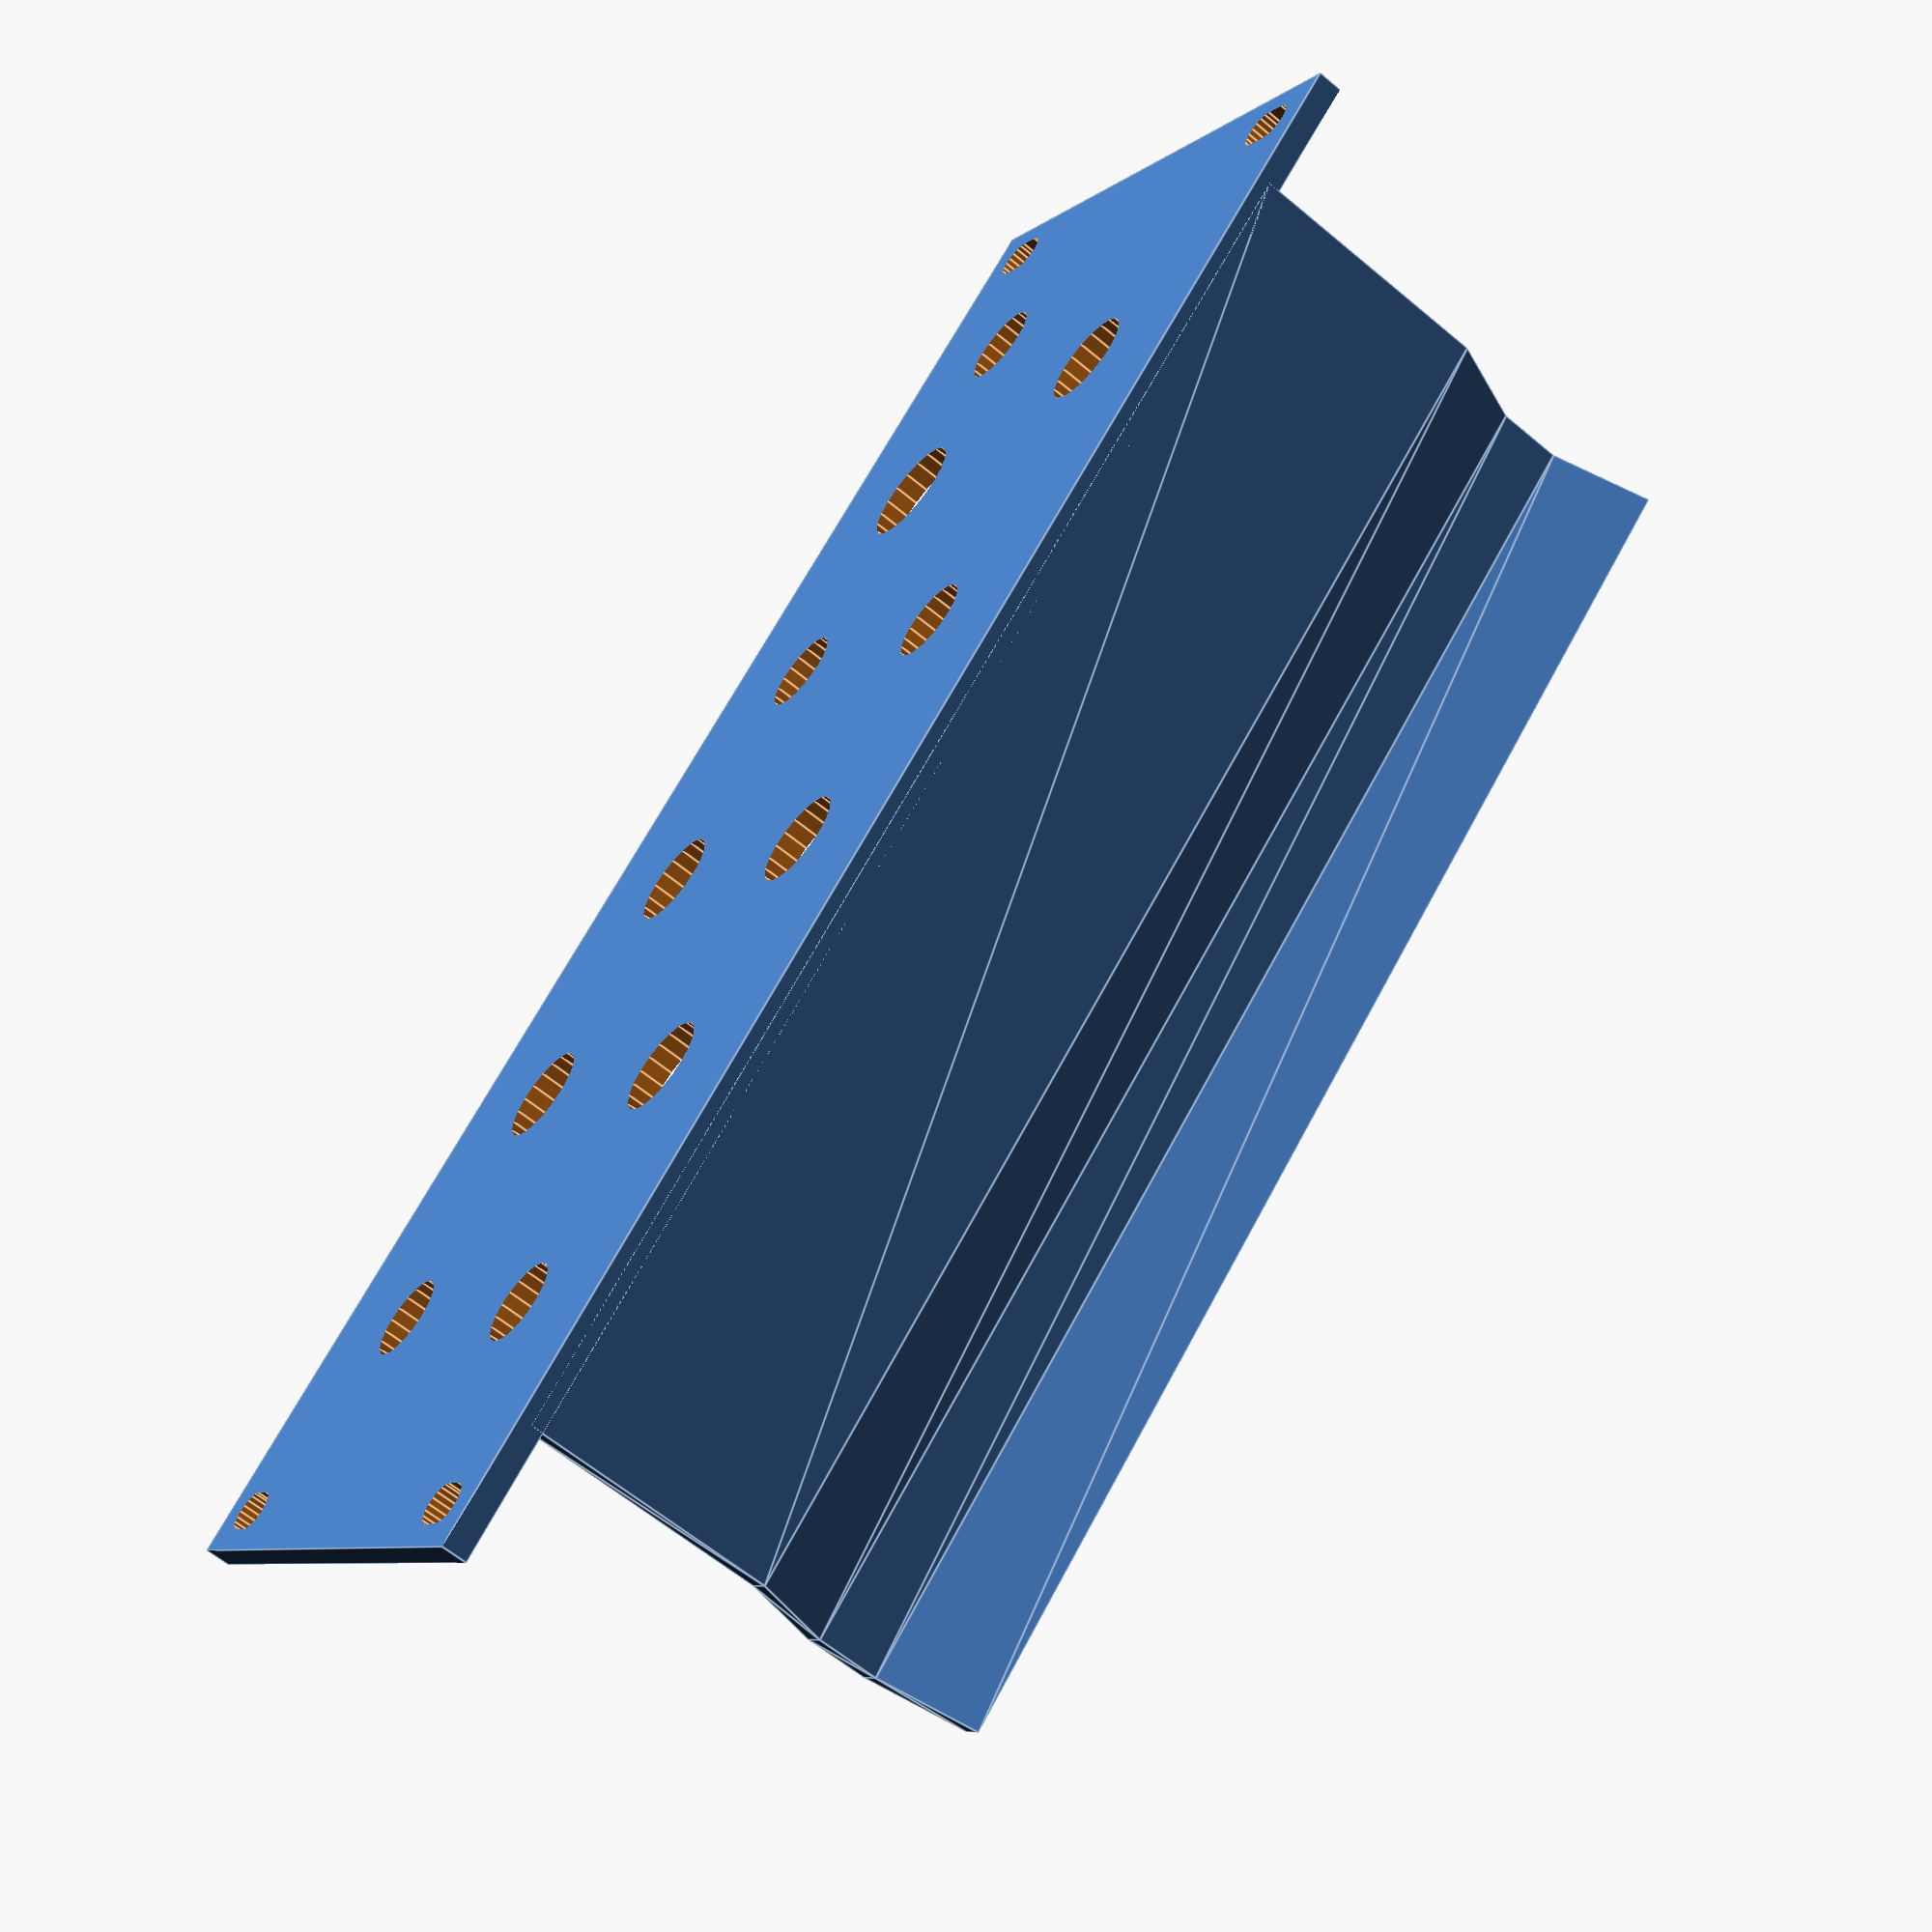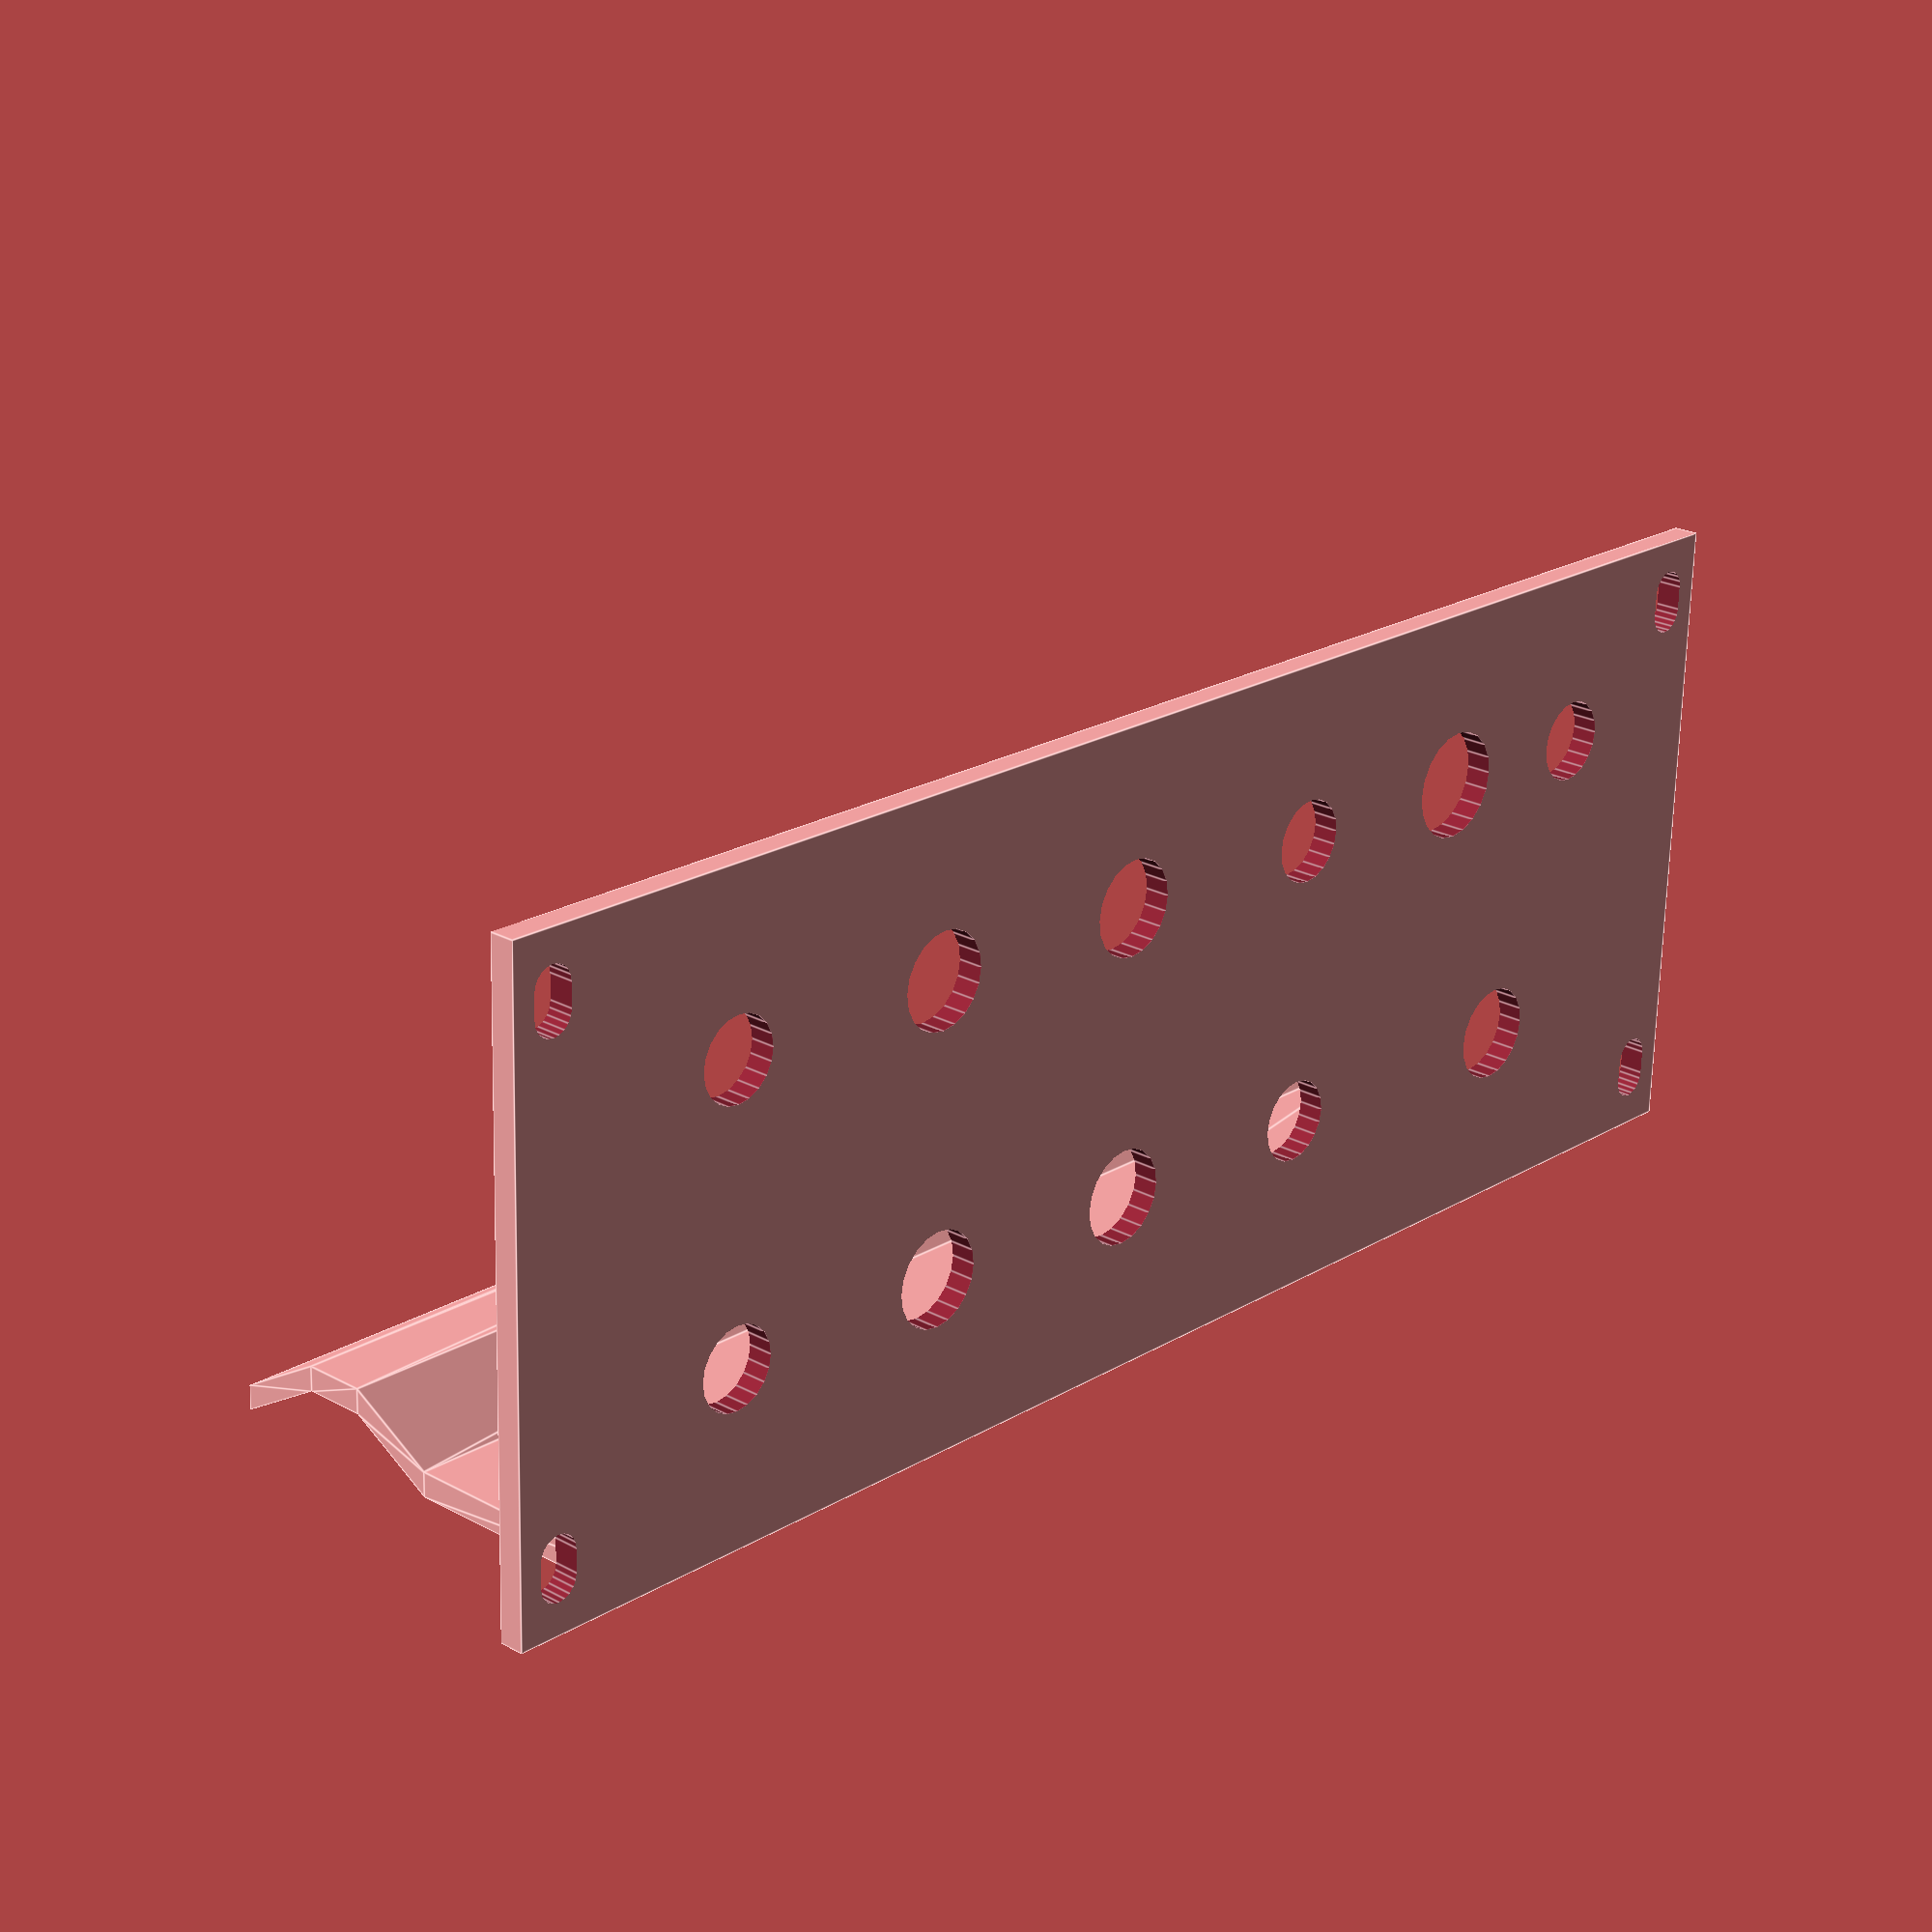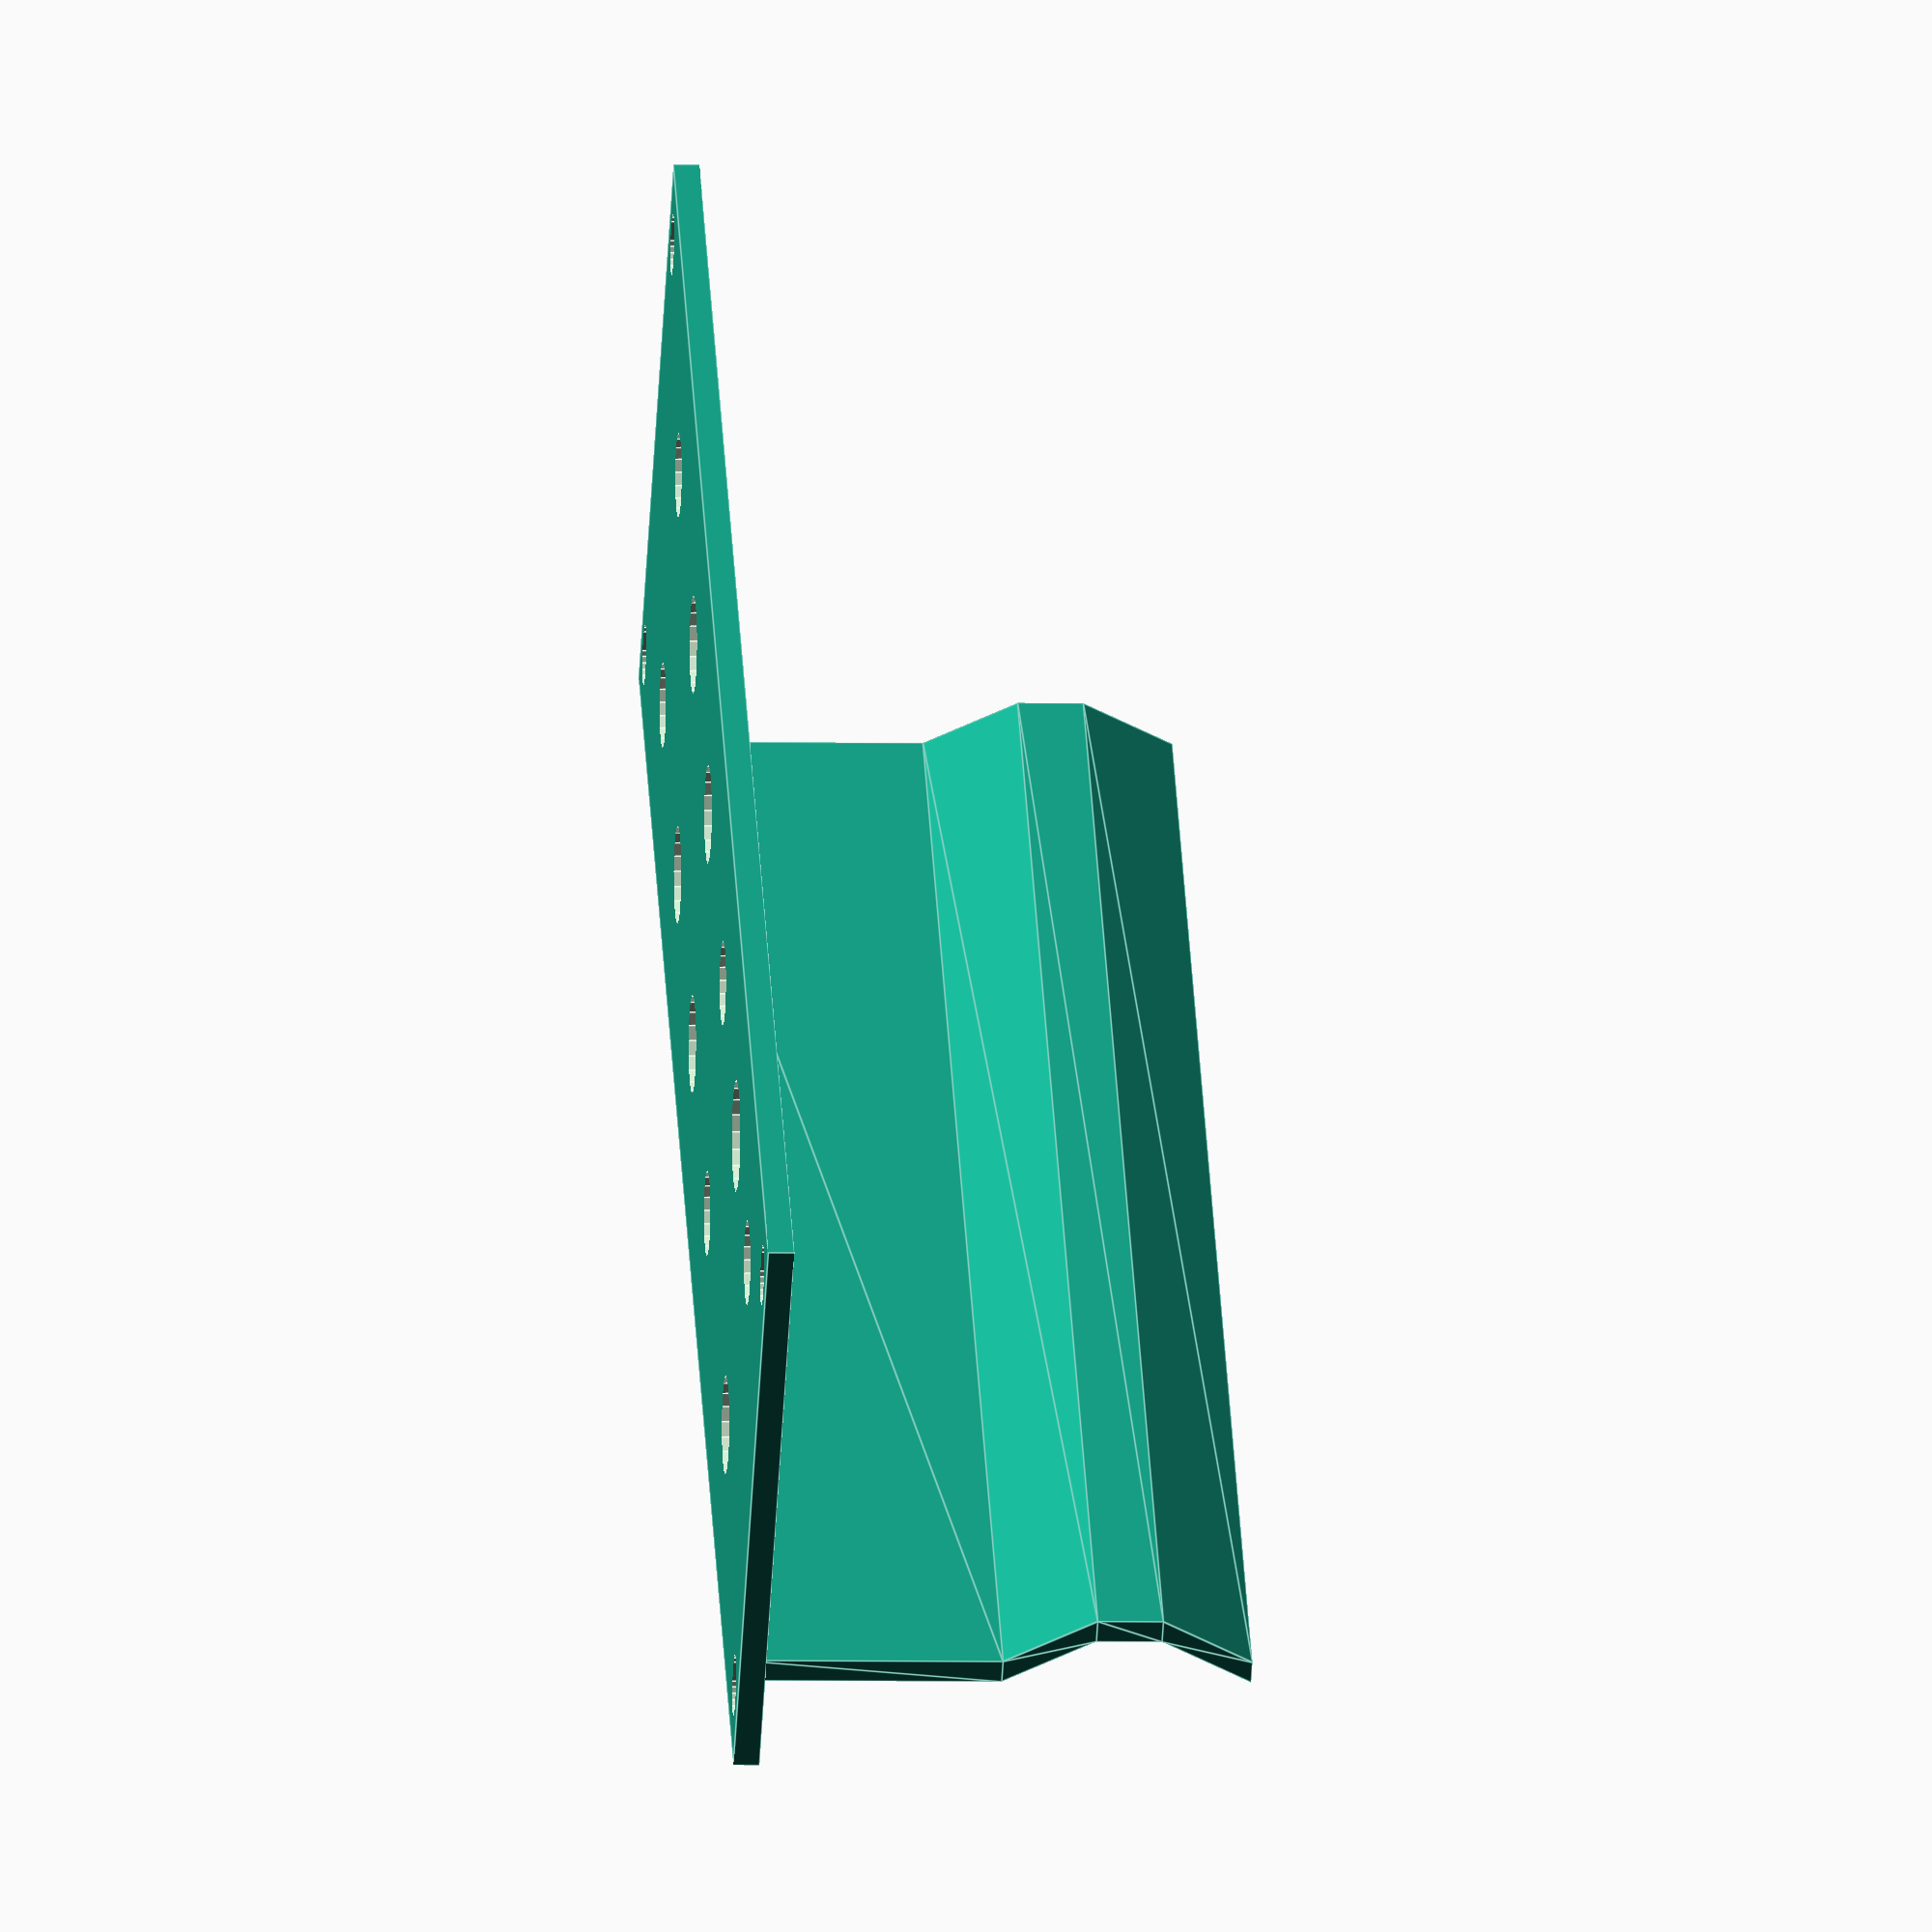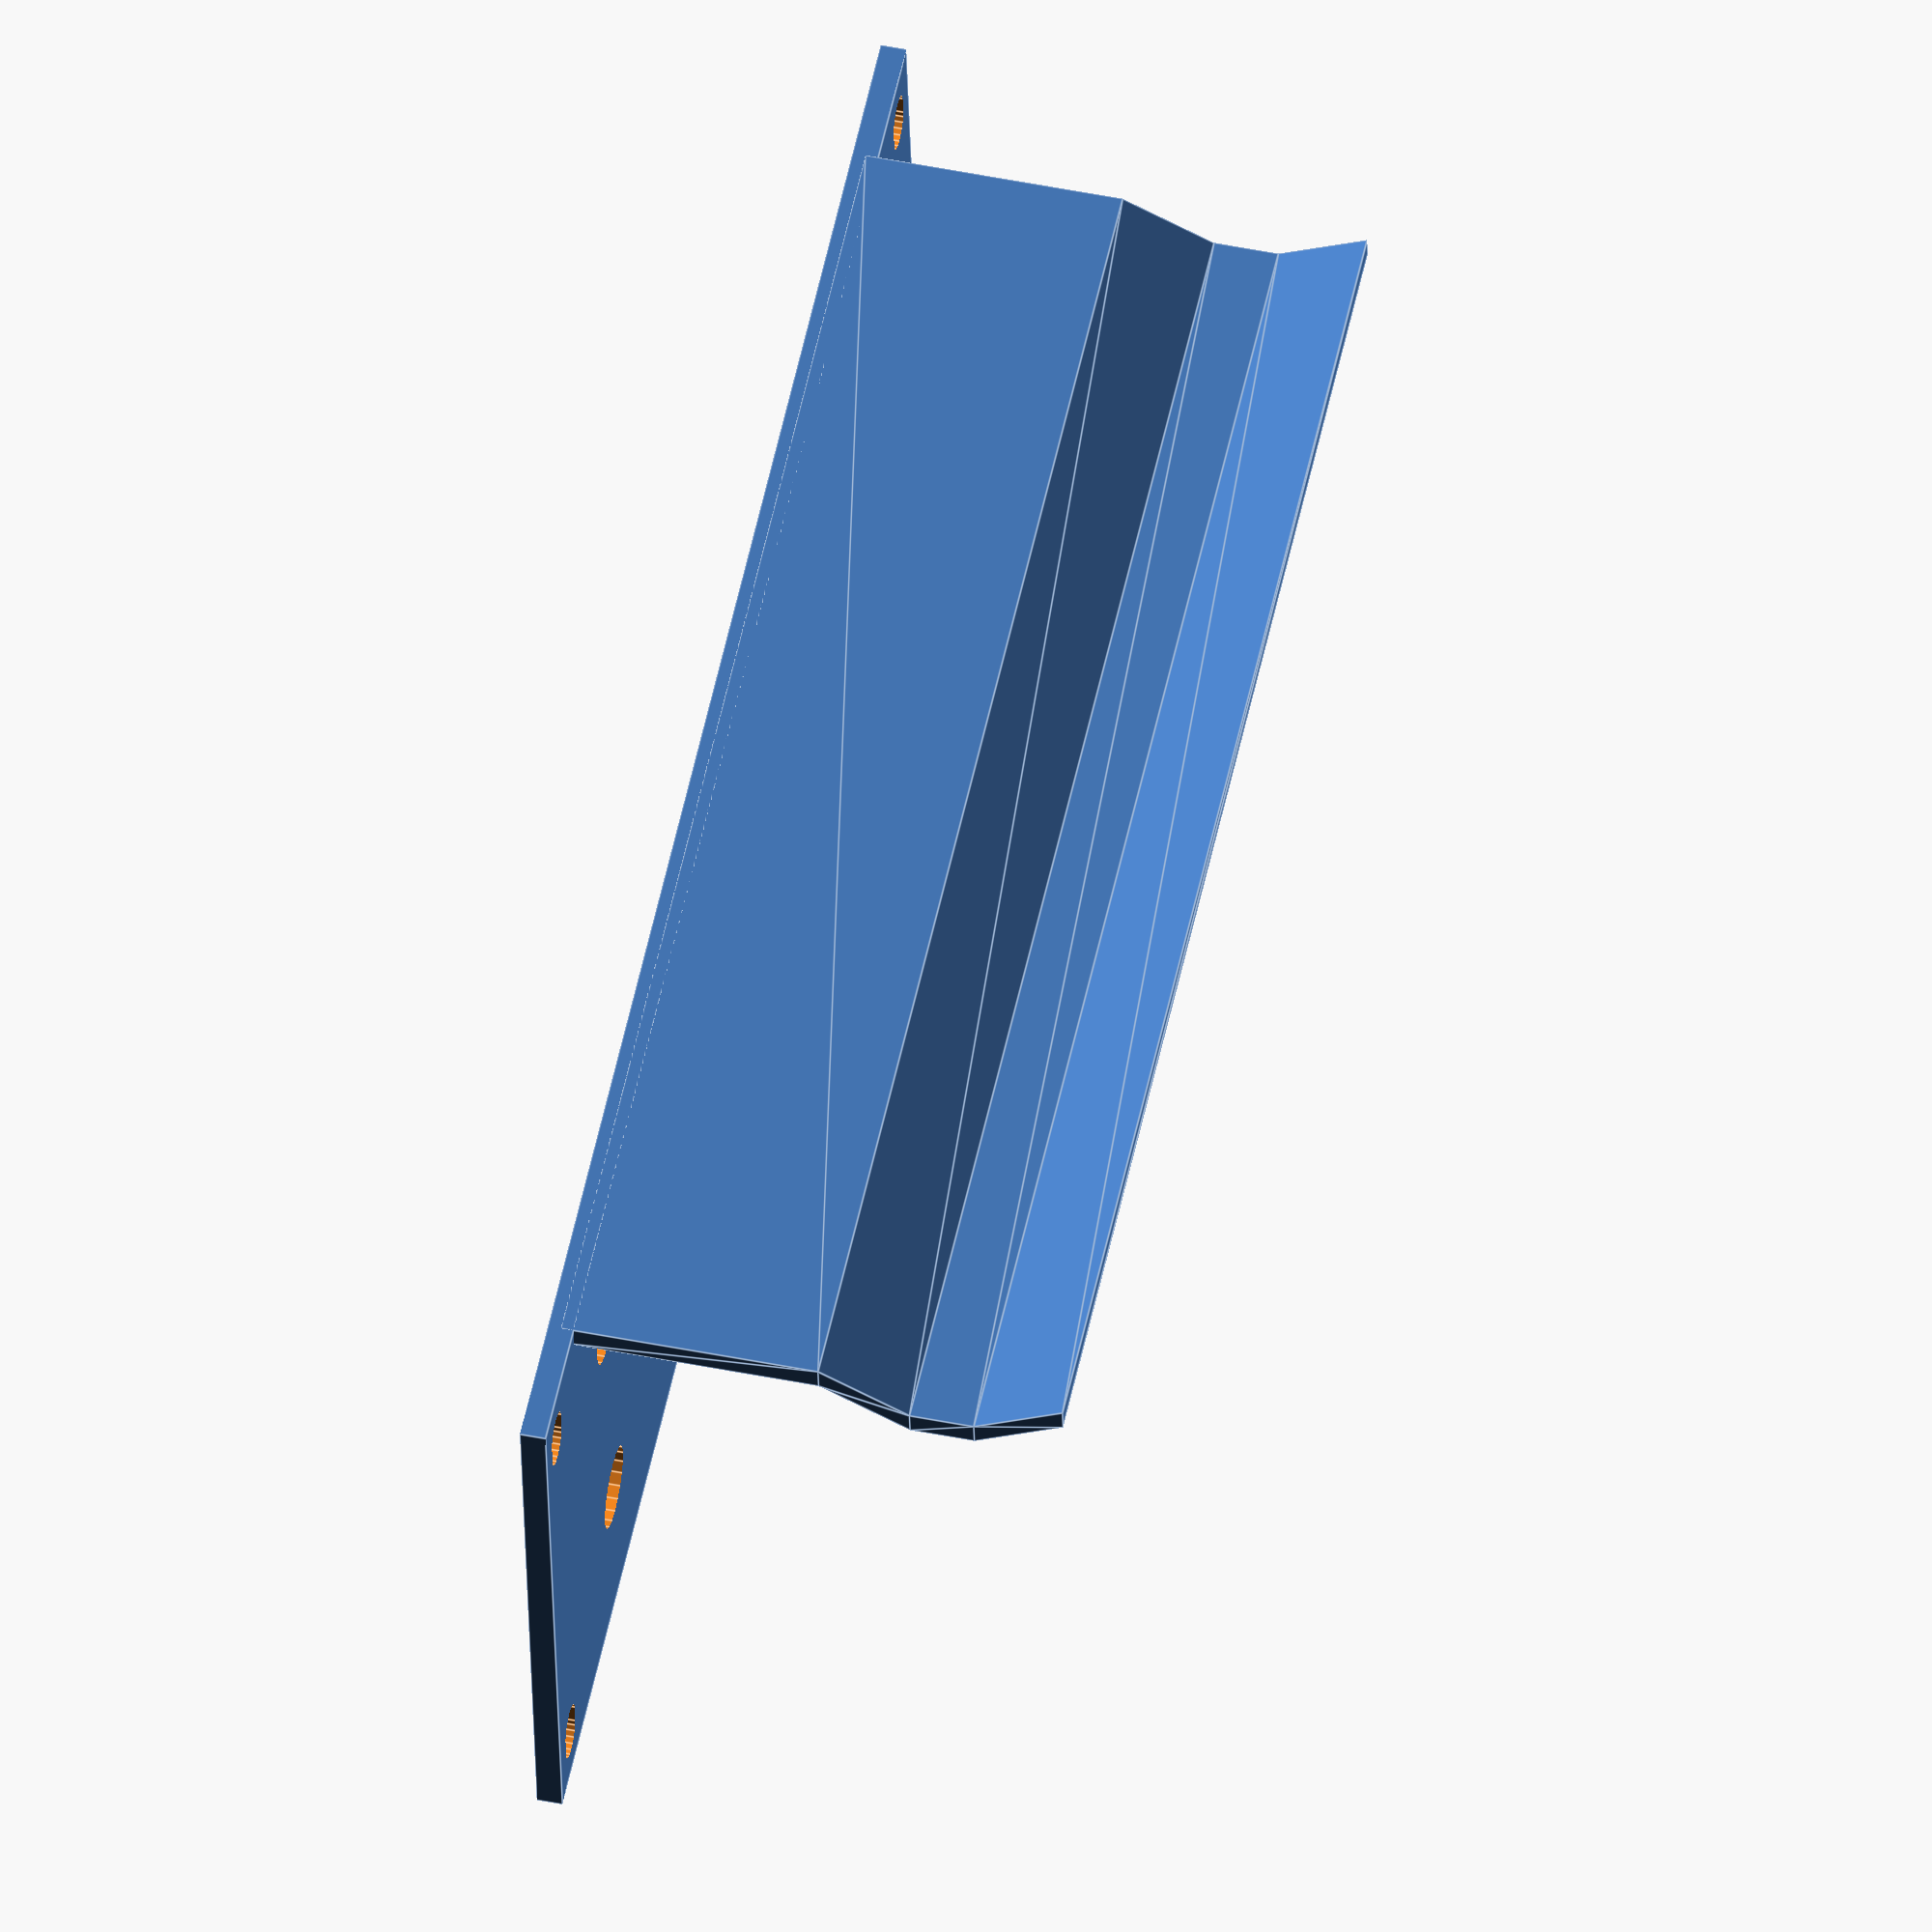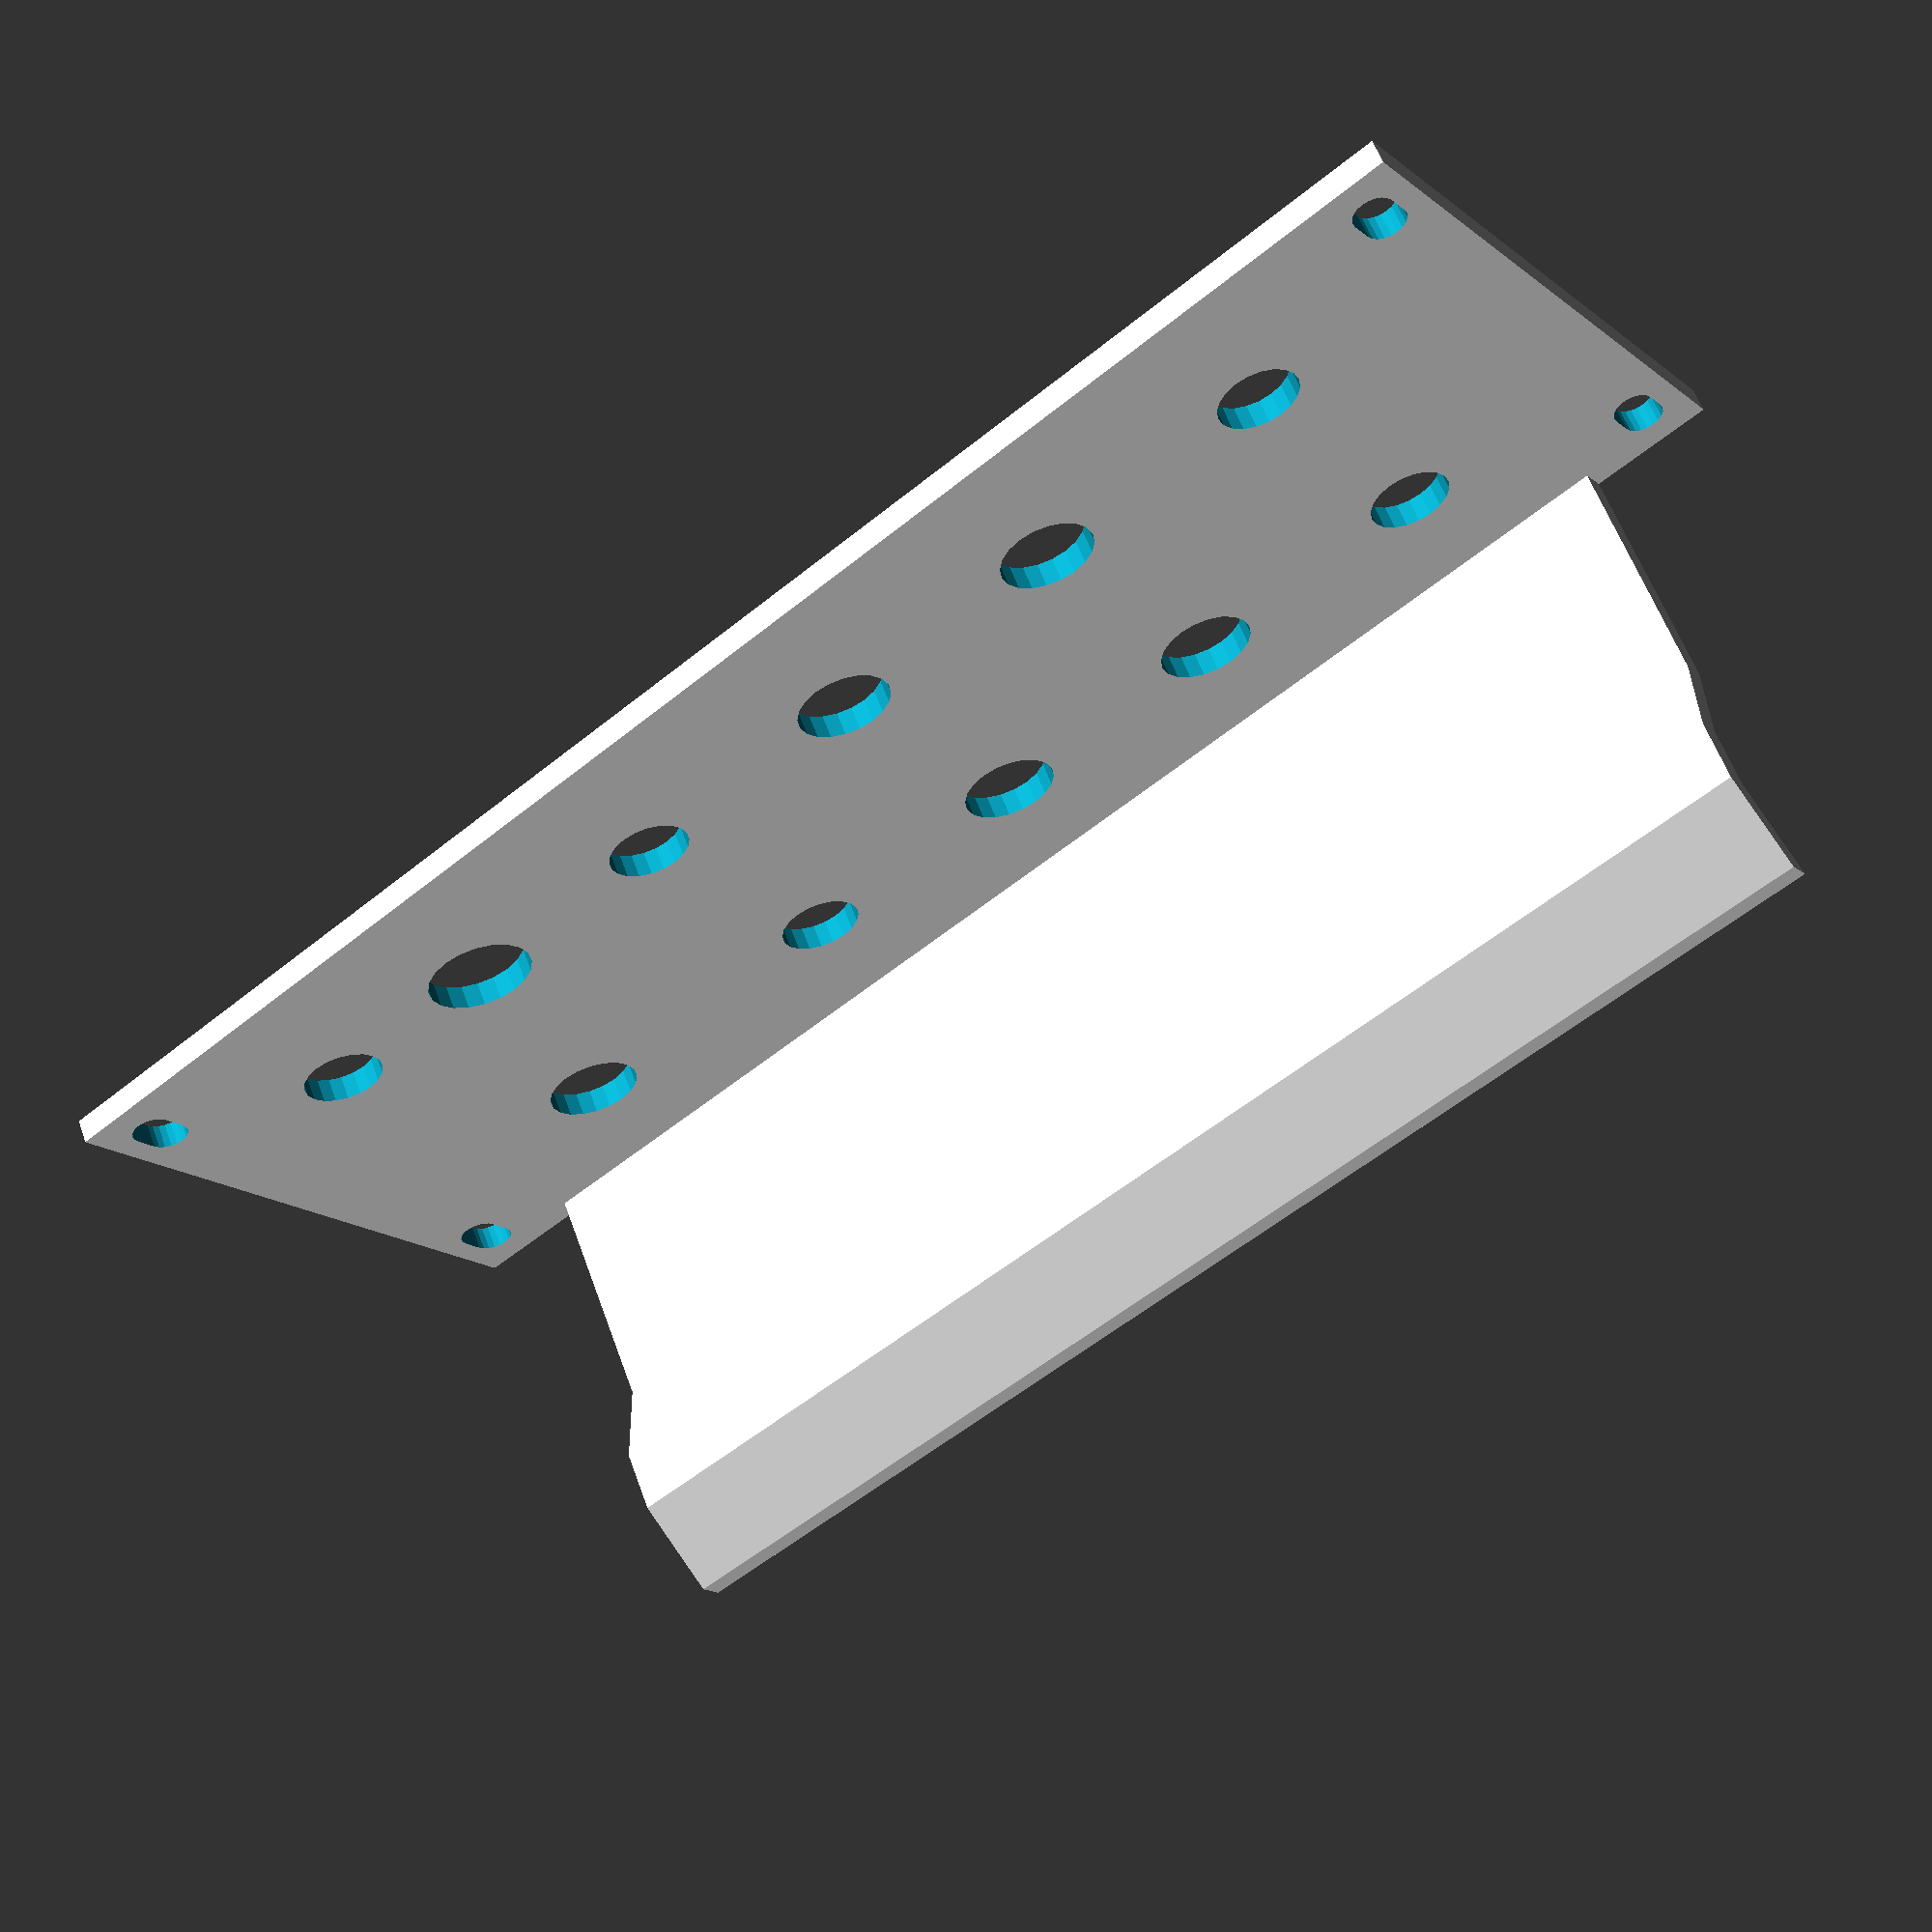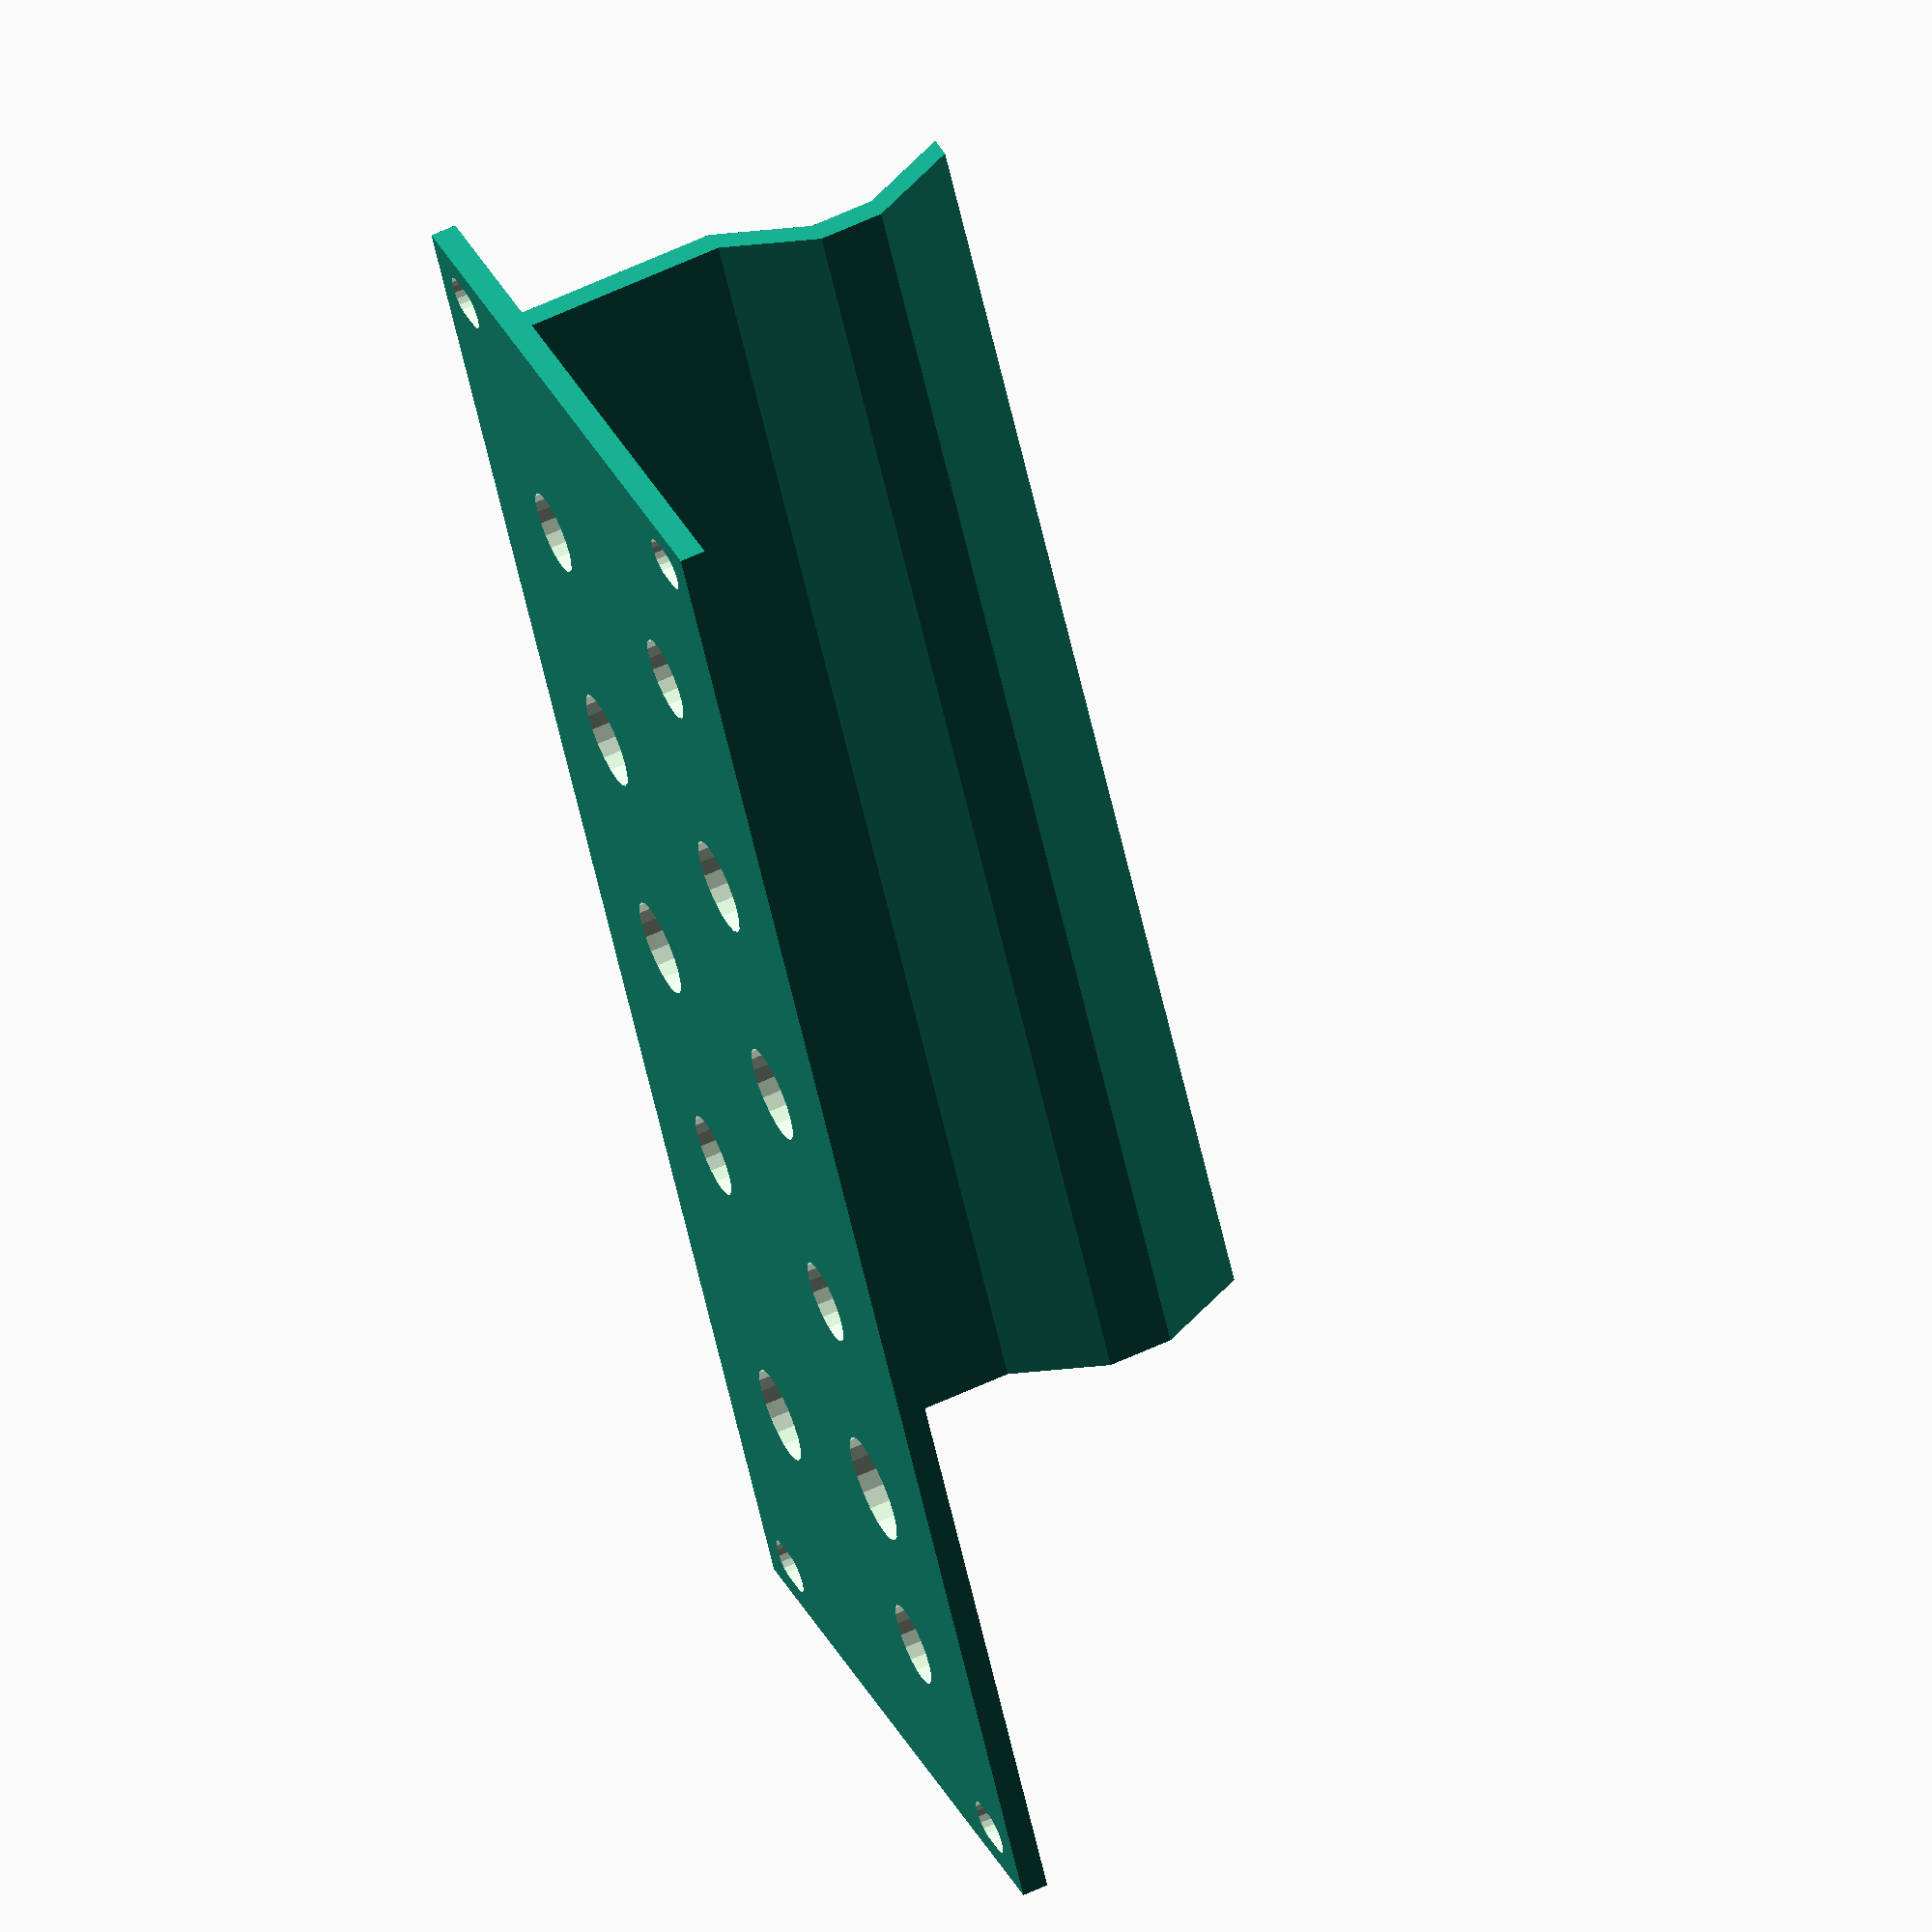
<openscad>

panelThickness = 2;
panelHp=10;
holeCount=4;
holeWidth = 5.08*1; //If you want wider holes for easier mounting. Otherwise set to any number lower than mountHoleDiameter. Can be passed in as parameter to eurorackPanel()

threeUHeight = 133.35; //overall 3u height
panelOuterHeight =128.5;
panelInnerHeight = 110; //rail clearance = ~11.675mm, top and bottom
railHeight = (threeUHeight-panelOuterHeight)/2;
mountSurfaceHeight = (panelOuterHeight-panelInnerHeight-railHeight*2)/2;

hp=5.08;
mountHoleDiameter = 3.2;
mountHoleRad =mountHoleDiameter/2;
hwCubeWidth = holeWidth-mountHoleDiameter;
mountHoldXMargin = 1 * hp; //1hp margin on each side

offsetToMountHoleCenterY=mountSurfaceHeight/2;

offsetToMountHoleCenterX = mountHoldXMargin - hwCubeWidth/2;

module eurorackPanel(panelHp,  mountHoles=2, hw = holeWidth, ignoreMountHoles=false)
{
    //mountHoles ought to be even. Odd values are -=1
    difference()
    {
        cube([hp*panelHp,panelOuterHeight,panelThickness]);

        if(!ignoreMountHoles)
        {
            eurorackMountHoles(panelHp, mountHoles, holeWidth);
        }
    }
}

module eurorackMountHoles(php, holes, hw)
{
    holes = holes-holes%2;//mountHoles ought to be even for the sake of code complexity. Odd values are -=1
    eurorackMountHolesTopRow(php, hw, holes/2);
    eurorackMountHolesBottomRow(php, hw, holes/2);
}

module eurorackMountHolesTopRow(php, hw, holes)
{

    //topleft
    translate([offsetToMountHoleCenterX,panelOuterHeight-offsetToMountHoleCenterY,0])
      eurorackMountHole(hw);
    if(holes>1)
      translate([(hp*php)-hwCubeWidth-offsetToMountHoleCenterX,panelOuterHeight-offsetToMountHoleCenterY,0])
        eurorackMountHole(hw);
    if(holes>2)
    {
        holeDivs = php*hp/(holes-1);
        for (i =[1:holes-2])
        {
            translate([holeDivs*i,panelOuterHeight-offsetToMountHoleCenterY,0]){
                eurorackMountHole(hw);
            }
        }
    }
}

module eurorackMountHolesBottomRow(php, hw, holes)
{

    //bottomRight
    translate([(hp*php)-hwCubeWidth-offsetToMountHoleCenterX,offsetToMountHoleCenterY,0])
    {
        eurorackMountHole(hw);
    }
    if(holes>1)
    {
        translate([offsetToMountHoleCenterX,offsetToMountHoleCenterY,0])
    {
        eurorackMountHole(hw);
    }
    }
    if(holes>2)
    {
        holeDivs = php*hp/(holes-1);
        for (i =[1:holes-2])
        {
            translate([holeDivs*i,offsetToMountHoleCenterY,0]){
                eurorackMountHole(hw);
            }
        }
    }
}

module eurorackMountHole(hw) {

    mountHoleDepth = panelThickness+2; //because diffs need to be larger than the object they are being diffed from for ideal BSP operations

    if(hwCubeWidth<0) {
      hwCubeWidth=0;
    }

    translate([0,0,-1]){
      cylinder(r=mountHoleRad, h=mountHoleDepth, $fn=20);
      translate([0,-mountHoleRad,0]) {
        cube([hwCubeWidth, mountHoleDiameter, mountHoleDepth]);
      }
      translate([hwCubeWidth,0,0]) {
        cylinder(r=mountHoleRad, h=mountHoleDepth, $fn=20);
      }
    }
}

potHoleDiam = 7.5;
jackHoleDiam = 6.5;
phoneJackHoleDiam = 8.5;

width = panelHp * hp;

sideMagin = 14;

firstCol = sideMagin;
secondCol = width - sideMagin;

topMargin = 20;
verticalSpacing = 20;

potHoles = [
  [firstCol, topMargin + verticalSpacing], // input level
  [secondCol, topMargin + verticalSpacing],
  [firstCol, topMargin + verticalSpacing*2], // panning
  [secondCol, topMargin + verticalSpacing*2],
  [firstCol, topMargin + verticalSpacing*4+5]
  ];

jackHoles = [
  [firstCol, topMargin], // input
  [secondCol, topMargin],
  [firstCol, topMargin + verticalSpacing*3], // line
  [secondCol, topMargin + verticalSpacing*3],
  [secondCol, topMargin + verticalSpacing*4+5+8] // headphones

];

bigJackHoles = [
  [secondCol, topMargin + verticalSpacing*4+5-7] // headphones
];


mountHoleDepth = panelThickness+2;

module holes() {
  translate([0, 0, -0.1]) { // to make holes through proper
    for(hole = potHoles) {
      translate(hole)
      cylinder(d=potHoleDiam, h=mountHoleDepth, $fn=20);
    }
    for(hole = jackHoles) {
      translate(hole)
      cylinder(d=jackHoleDiam, h=mountHoleDepth, $fn=20);
    }
    for(hole = bigJackHoles) {
      translate(hole)
      cylinder(d=phoneJackHoleDiam, h=mountHoleDepth, $fn=20);
    }
  }
}

straightY=20;
angleY=7;
angleX=4;
thickness = 2;
path = [
  [0, 0],
  [thickness, 0],
  [thickness, straightY],
  [thickness + angleX, straightY + angleY],
  [thickness + angleX, straightY + angleY * 2-thickness],
  [thickness, straightY + angleY * 3 - thickness],
  /*[thickness, straightY*2 + angleY * 3],*/
  /*[0, straightY*2 + angleY * 3],*/
  [0, straightY + angleY * 3 - thickness],
  [angleX, straightY + angleY * 2 - thickness],
  [angleX, straightY + angleY],
  [0, straightY]
];

difference() {
  union() {
    eurorackPanel(panelHp, holeCount,holeWidth);
    firstPart = 20;
    wallY = panelOuterHeight - 20;
    translate([0,10,1])
      translate([0, wallY, 0])
      rotate([90, 0, 0]) linear_extrude(height=wallY) polygon(points=path);


  }

  holes();
}

</openscad>
<views>
elev=241.6 azim=133.2 roll=310.4 proj=p view=edges
elev=336.8 azim=268.1 roll=132.7 proj=p view=edges
elev=183.0 azim=47.0 roll=274.4 proj=o view=edges
elev=309.8 azim=83.2 roll=282.4 proj=o view=edges
elev=300.9 azim=233.9 roll=340.2 proj=p view=solid
elev=297.4 azim=208.5 roll=244.9 proj=o view=solid
</views>
